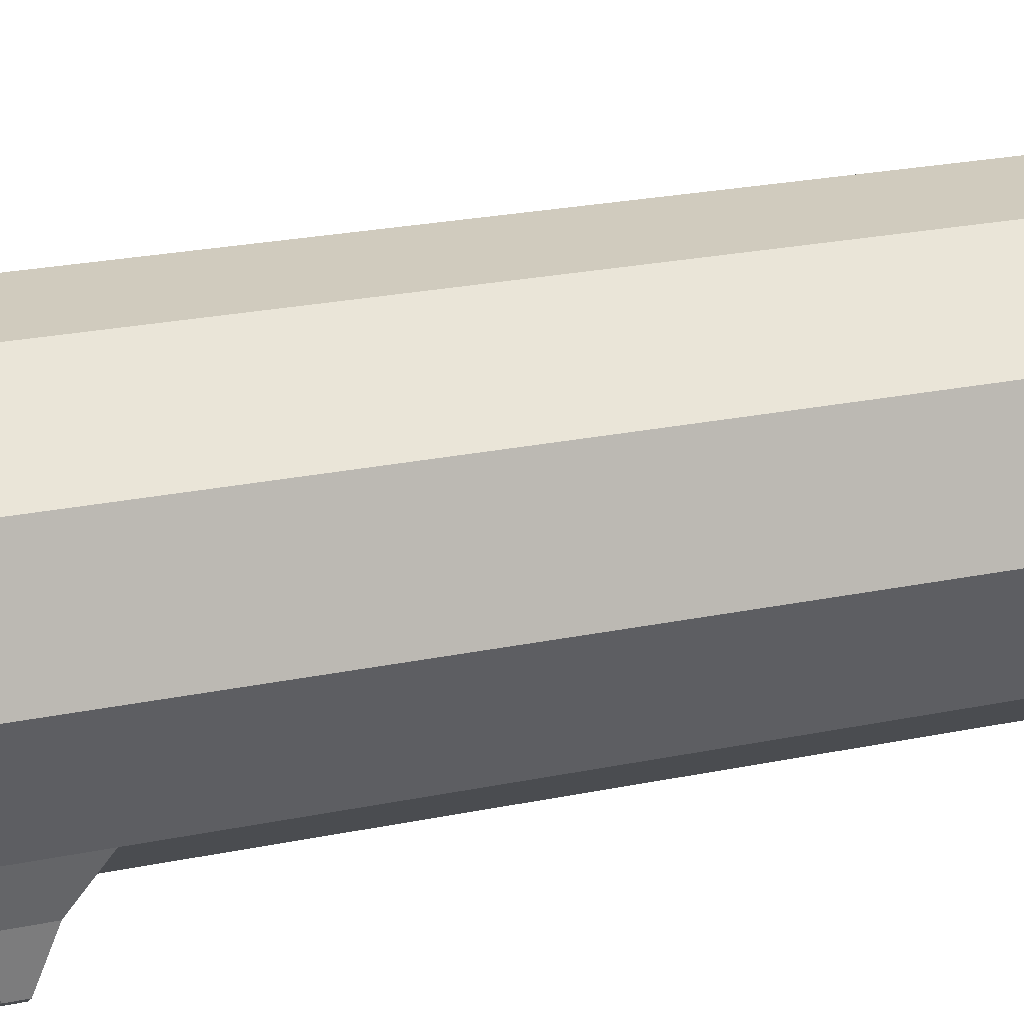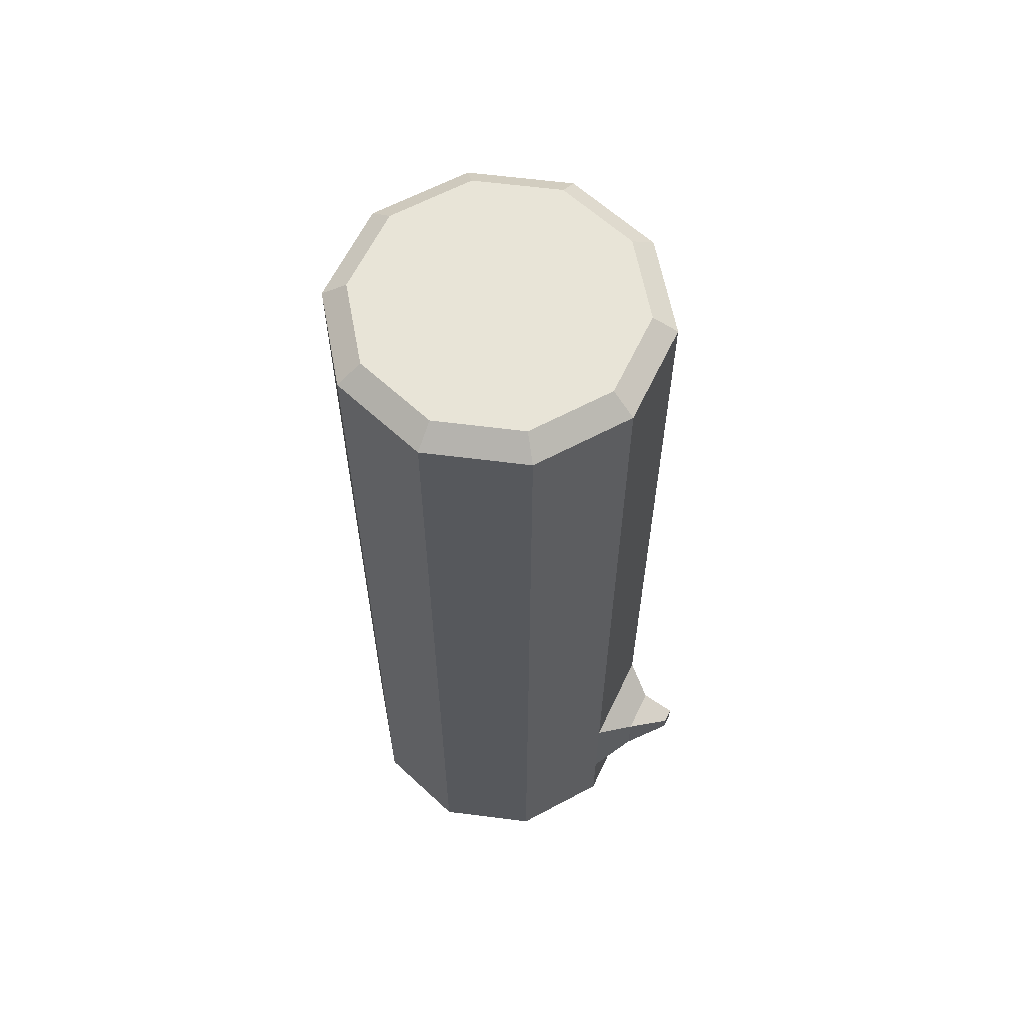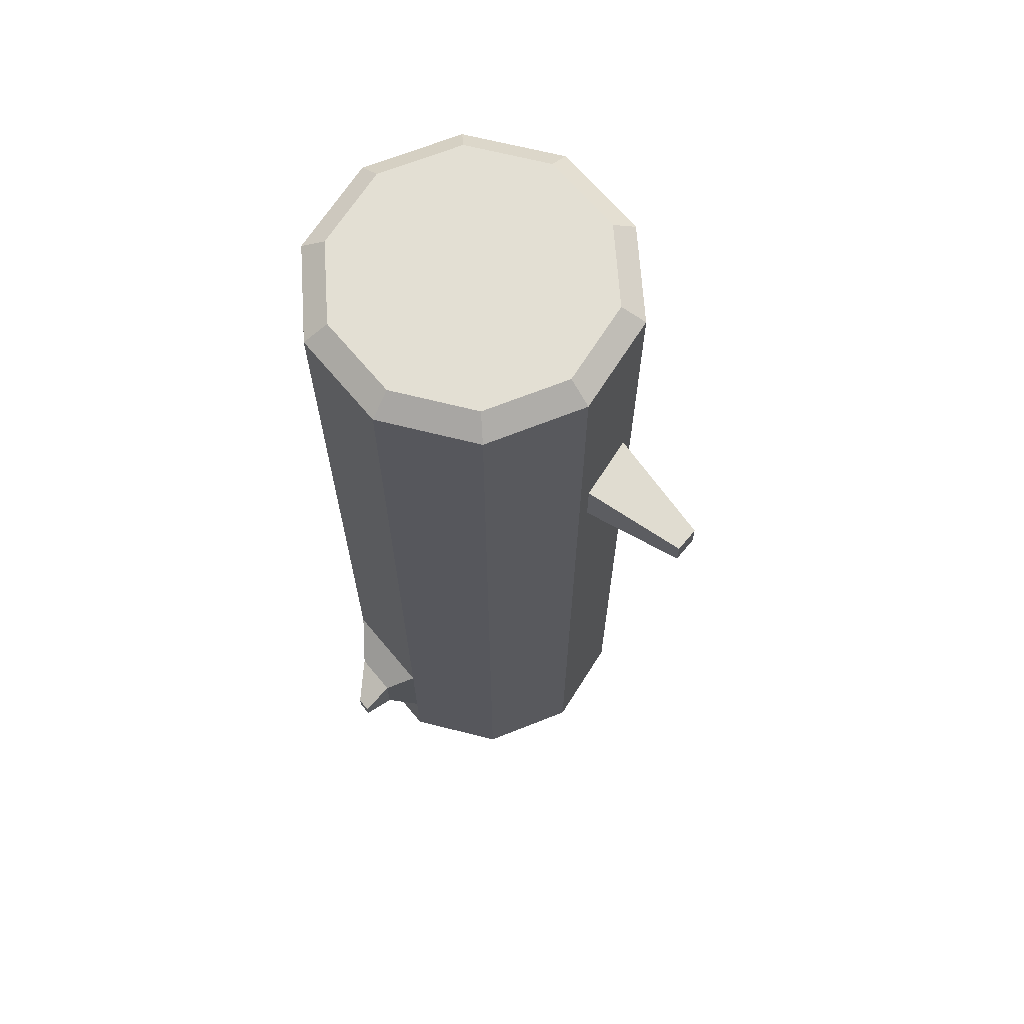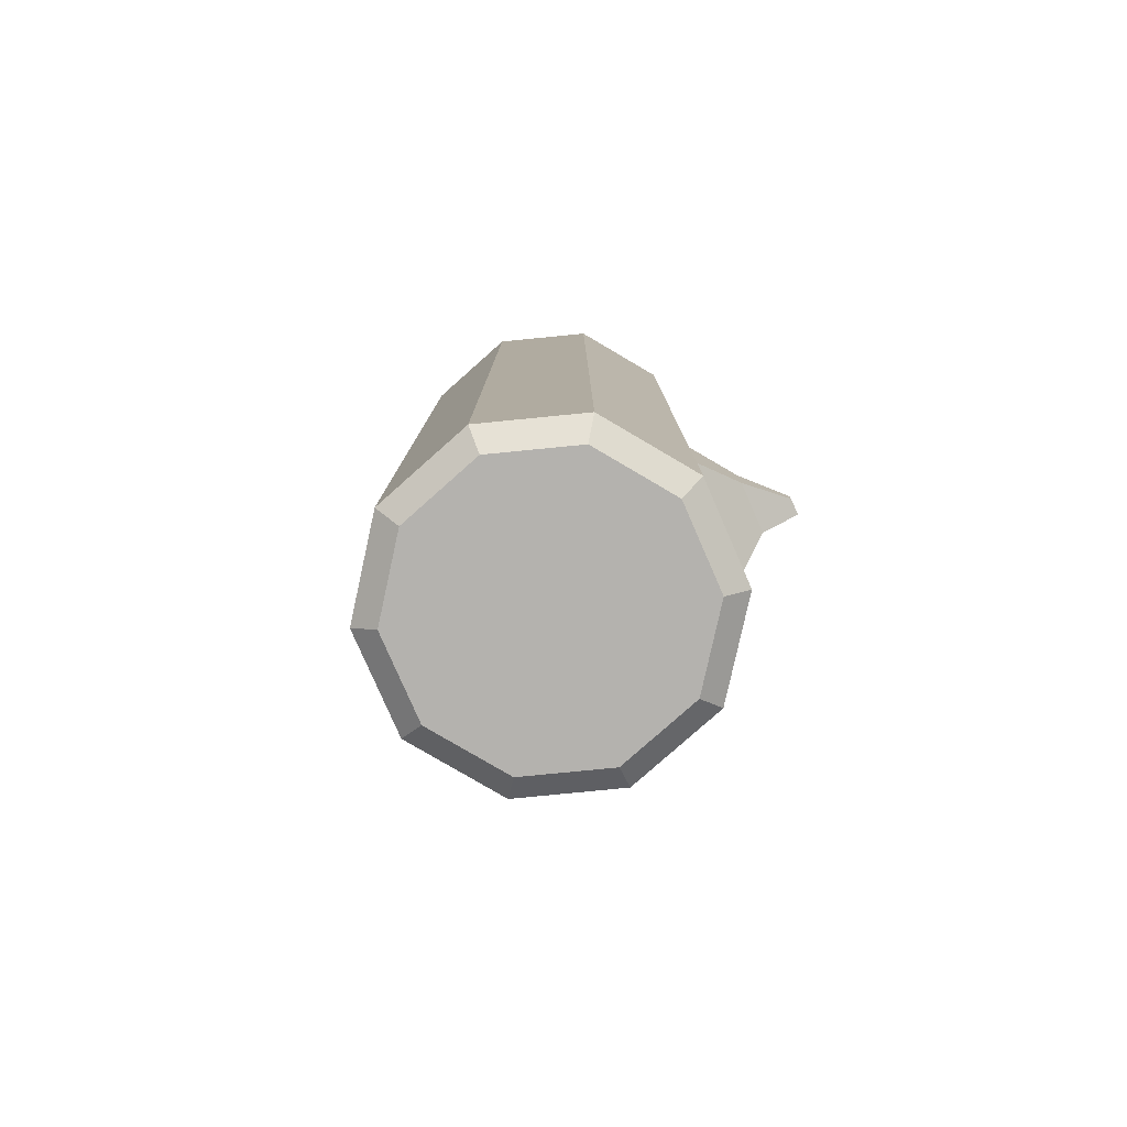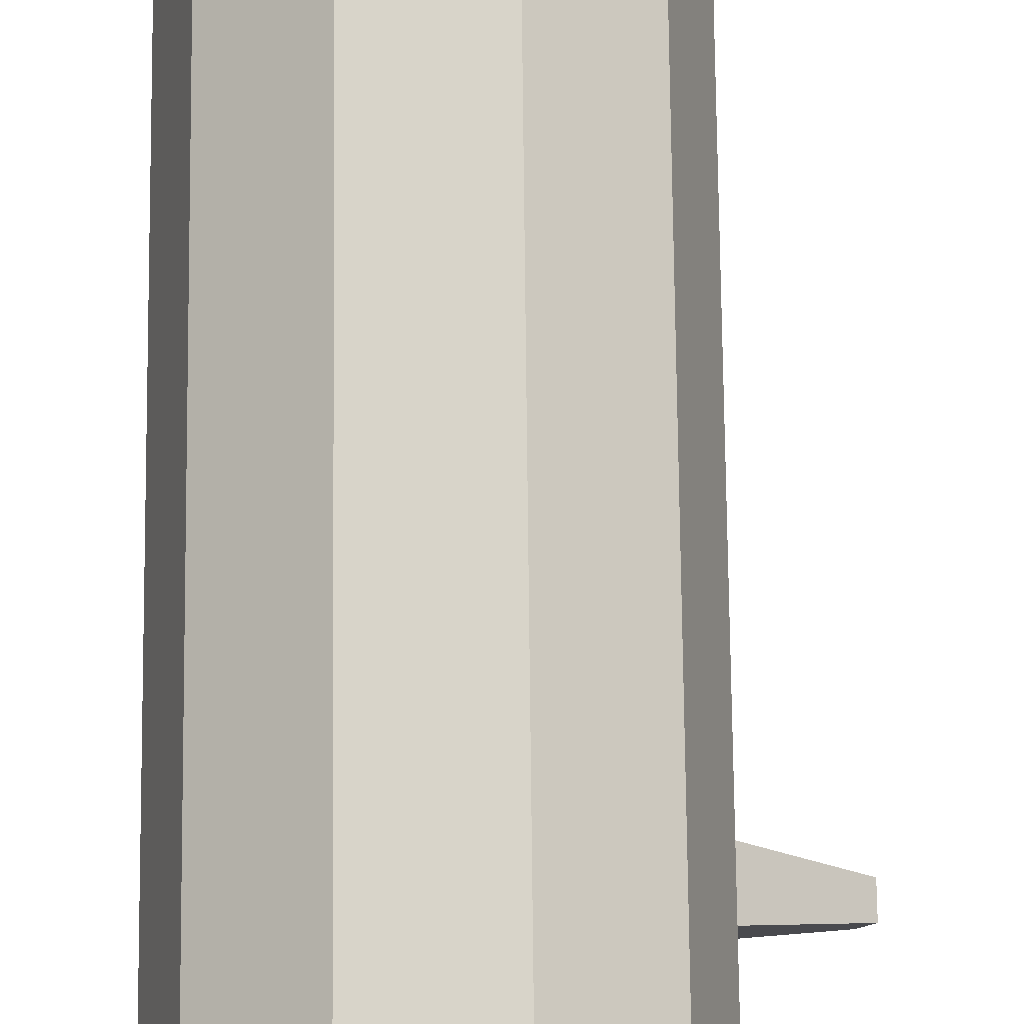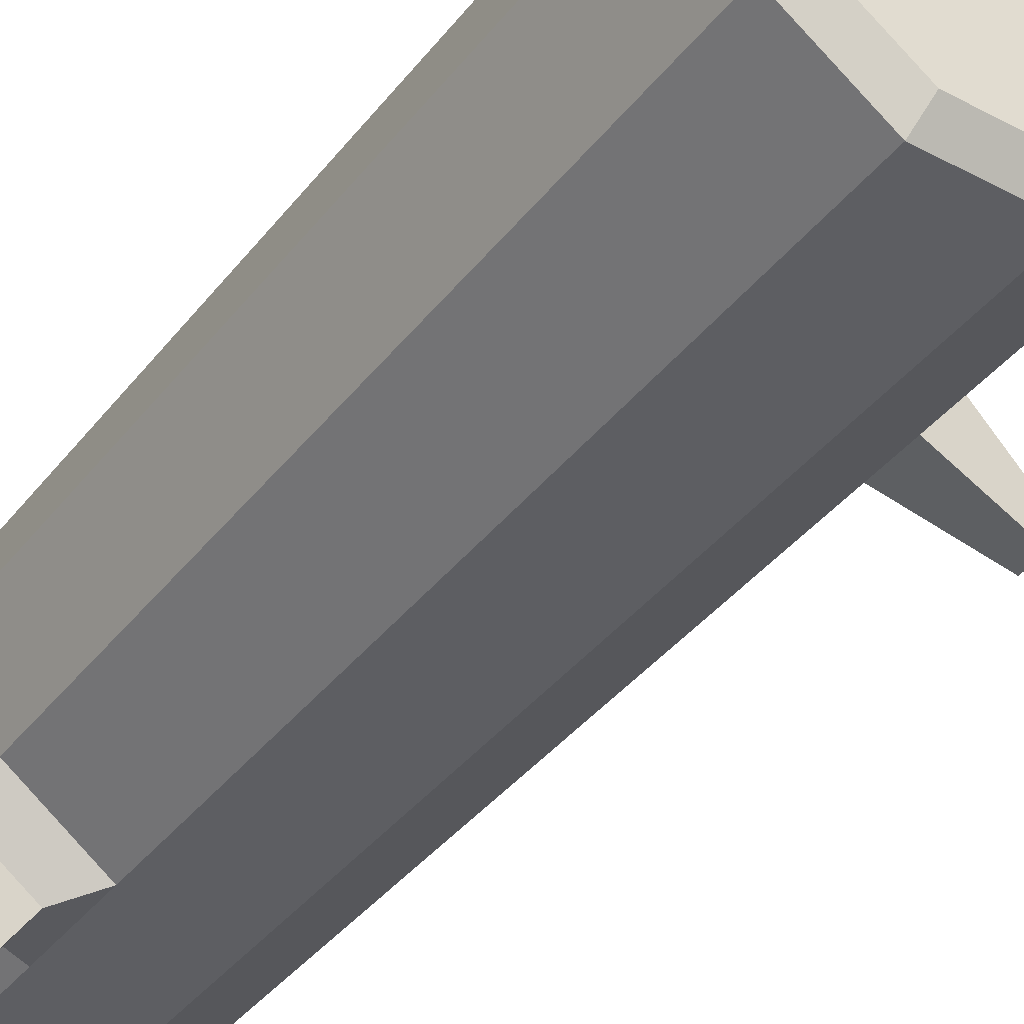
<metadata>
{"format":"obj","ext":"obj","renderer":"f3d","projection":"perspective","resolution":1024,"background":"white","views":[{"elev":23.5,"azim":70.6,"up":"+Z"},{"elev":61.4,"azim":79.4,"up":"+Y"},{"elev":66.9,"azim":-165.8,"up":"+Y"},{"elev":-79.8,"azim":77.6,"up":"+Y"},{"elev":75.2,"azim":179.4,"up":"+Z"},{"elev":-38.8,"azim":146.4,"up":"+Z"}]}
</metadata>
<code>
g default
v -245.3 -327.1 -122.8
v -303 -327.1 -164.7
v -374.3 -327.1 -164.7
v -432 -327.1 -122.8
v -454.1 -327.1 -54.95
v -432 -327.1 12.89
v -374.3 -327.1 54.83
v -303 -327.1 54.83
v -245.3 -327.1 12.89
v -223.2 -327.1 -54.95
v -245.3 327.1 -122.8
v -303 327.1 -164.7
v -374.3 327.1 -164.7
v -432 327.1 -122.8
v -454.1 327.1 -54.95
v -432 327.1 12.89
v -374.3 327.1 54.83
v -303 327.1 54.83
v -245.3 327.1 12.89
v -223.2 327.1 -54.95
v -259.1 -339.6 -112.8
v -308.2 -339.6 -148.5
v -338.6 -339.6 -54.95
v -369 -339.6 -148.5
v -418.2 -339.6 -112.8
v -437 -339.6 -54.95
v -418.2 -339.6 2.865
v -369 -339.6 38.6
v -308.2 -339.6 38.6
v -259.1 -339.6 2.865
v -240.3 -339.6 -54.95
v -259.1 339.6 -112.8
v -308.2 339.6 -148.5
v -338.6 339.6 -54.95
v -369 339.6 -148.5
v -418.2 339.6 -112.8
v -437 339.6 -54.95
v -418.2 339.6 2.865
v -369 339.6 38.6
v -308.2 339.6 38.6
v -259.1 339.6 2.865
v -240.3 339.6 -54.95
v -245.3 177 -122.8
v -303 177 -164.7
v -374.3 177 -164.7
v -432 177 -122.8
v -454.1 177 -54.95
v -432 177 12.89
v -374.3 177 54.83
v -303 177 54.83
v -245.3 177 12.89
v -223.2 177 -54.95
v -245.3 124.3 -122.8
v -303 124.3 -164.7
v -374.3 124.3 -164.7
v -432 124.3 -122.8
v -454.1 124.3 -54.95
v -432 124.3 12.89
v -374.3 124.3 54.83
v -303 124.3 54.83
v -245.3 124.3 12.89
v -223.2 124.3 -54.95
v -435.7 133.2 -111.4
v -450.4 133.2 -66.4
v -450.4 168.1 -66.4
v -435.7 168.1 -111.4
v -506.7 141.4 -133.8
v -514.5 141.4 -117.5
v -514.5 159.9 -117.5
v -506.7 159.9 -133.8
v -245.3 -195 -122.8
v -303 -195 -164.7
v -374.3 -195 -164.7
v -432 -195 -122.8
v -454.1 -195 -54.95
v -432 -195 12.89
v -374.3 -195 54.83
v -303 -195 54.83
v -245.3 -195 12.89
v -223.2 -195 -54.95
v -245.3 -270.7 -122.8
v -303 -270.7 -164.7
v -374.3 -270.7 -164.7
v -432 -270.7 -122.8
v -454.1 -270.7 -54.95
v -432 -270.7 12.89
v -374.3 -270.7 54.83
v -303 -270.7 54.83
v -245.3 -270.7 12.89
v -223.2 -270.7 -54.95
v -253.6 -250.3 -153.7
v -280.4 -250.3 -173.2
v -280.4 -215.3 -173.2
v -253.6 -215.3 -153.7
v -258 -238.5 -186.9
v -266.7 -238.5 -193.1
v -266.7 -227.2 -193.1
v -258 -227.2 -186.9
g log_pickup_pCylinder5
f 43 44 12 11
f 44 45 13 12
f 45 46 14 13
f 46 47 15 14
f 47 48 16 15
f 48 49 17 16
f 49 50 18 17
f 50 51 19 18
f 51 52 20 19
f 52 43 11 20
f 22 21 23
f 24 22 23
f 25 24 23
f 26 25 23
f 27 26 23
f 28 27 23
f 29 28 23
f 30 29 23
f 31 30 23
f 21 31 23
f 32 33 34
f 33 35 34
f 35 36 34
f 36 37 34
f 37 38 34
f 38 39 34
f 39 40 34
f 40 41 34
f 41 42 34
f 42 32 34
f 2 1 21 22
f 3 2 22 24
f 4 3 24 25
f 5 4 25 26
f 6 5 26 27
f 7 6 27 28
f 8 7 28 29
f 9 8 29 30
f 10 9 30 31
f 1 10 31 21
f 11 12 33 32
f 12 13 35 33
f 13 14 36 35
f 14 15 37 36
f 15 16 38 37
f 16 17 39 38
f 17 18 40 39
f 18 19 41 40
f 19 20 42 41
f 20 11 32 42
f 53 54 44 43
f 54 55 45 44
f 55 56 46 45
f 67 68 69 70
f 57 58 48 47
f 58 59 49 48
f 59 60 50 49
f 60 61 51 50
f 61 62 52 51
f 62 53 43 52
f 71 72 54 53
f 72 73 55 54
f 73 74 56 55
f 74 75 57 56
f 75 76 58 57
f 76 77 59 58
f 77 78 60 59
f 78 79 61 60
f 79 80 62 61
f 80 71 53 62
f 56 57 64 63
f 57 47 65 64
f 47 46 66 65
f 46 56 63 66
f 63 64 68 67
f 64 65 69 68
f 65 66 70 69
f 66 63 67 70
f 95 96 97 98
f 82 83 73 72
f 83 84 74 73
f 84 85 75 74
f 85 86 76 75
f 86 87 77 76
f 87 88 78 77
f 88 89 79 78
f 89 90 80 79
f 90 81 71 80
f 1 2 82 81
f 2 3 83 82
f 3 4 84 83
f 4 5 85 84
f 5 6 86 85
f 6 7 87 86
f 7 8 88 87
f 8 9 89 88
f 9 10 90 89
f 10 1 81 90
f 81 82 92 91
f 82 72 93 92
f 72 71 94 93
f 71 81 91 94
f 91 92 96 95
f 92 93 97 96
f 93 94 98 97
f 94 91 95 98

</code>
